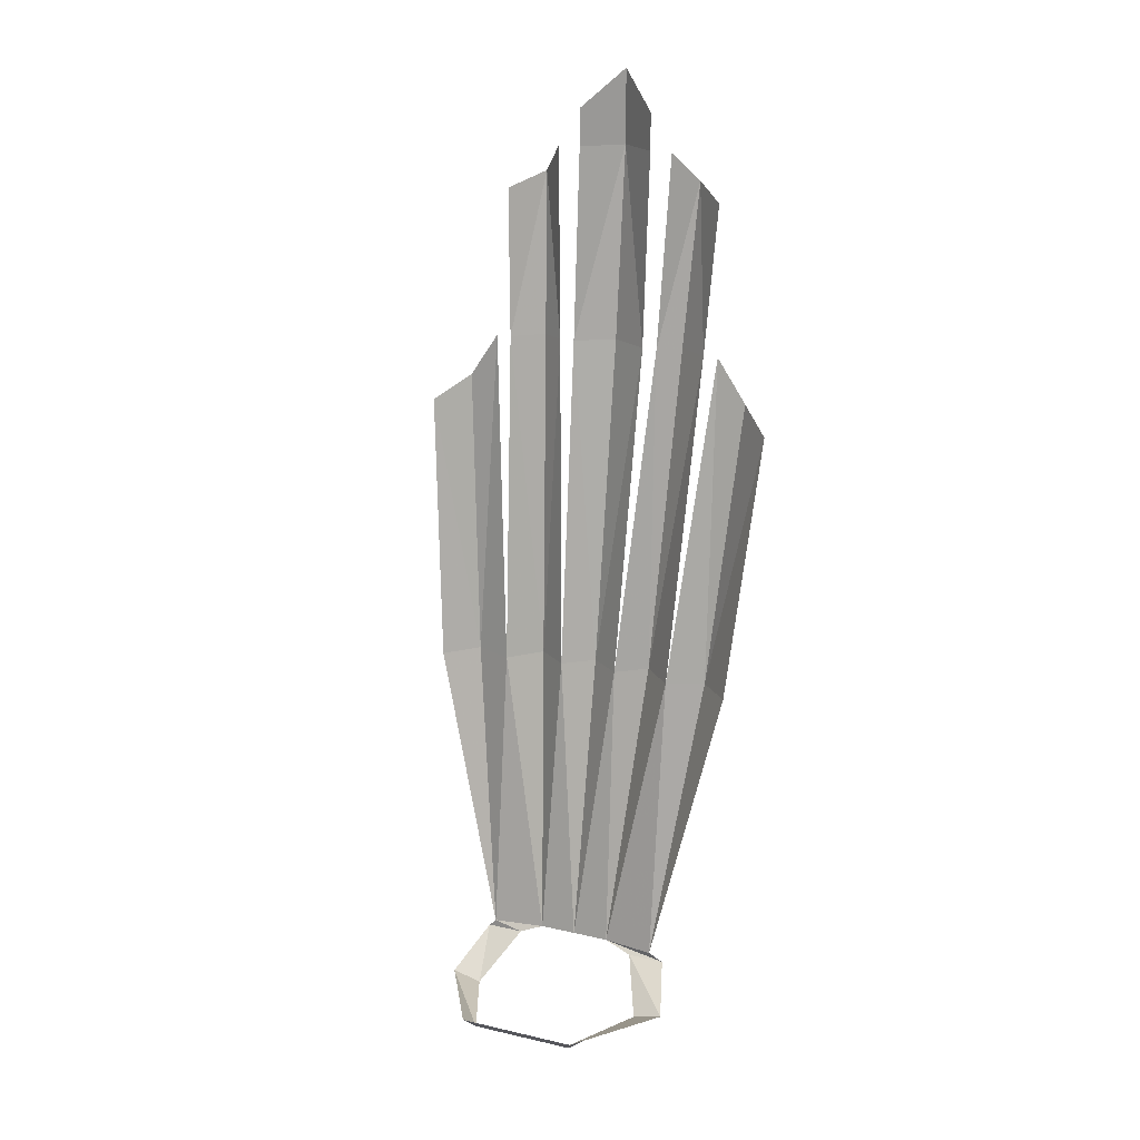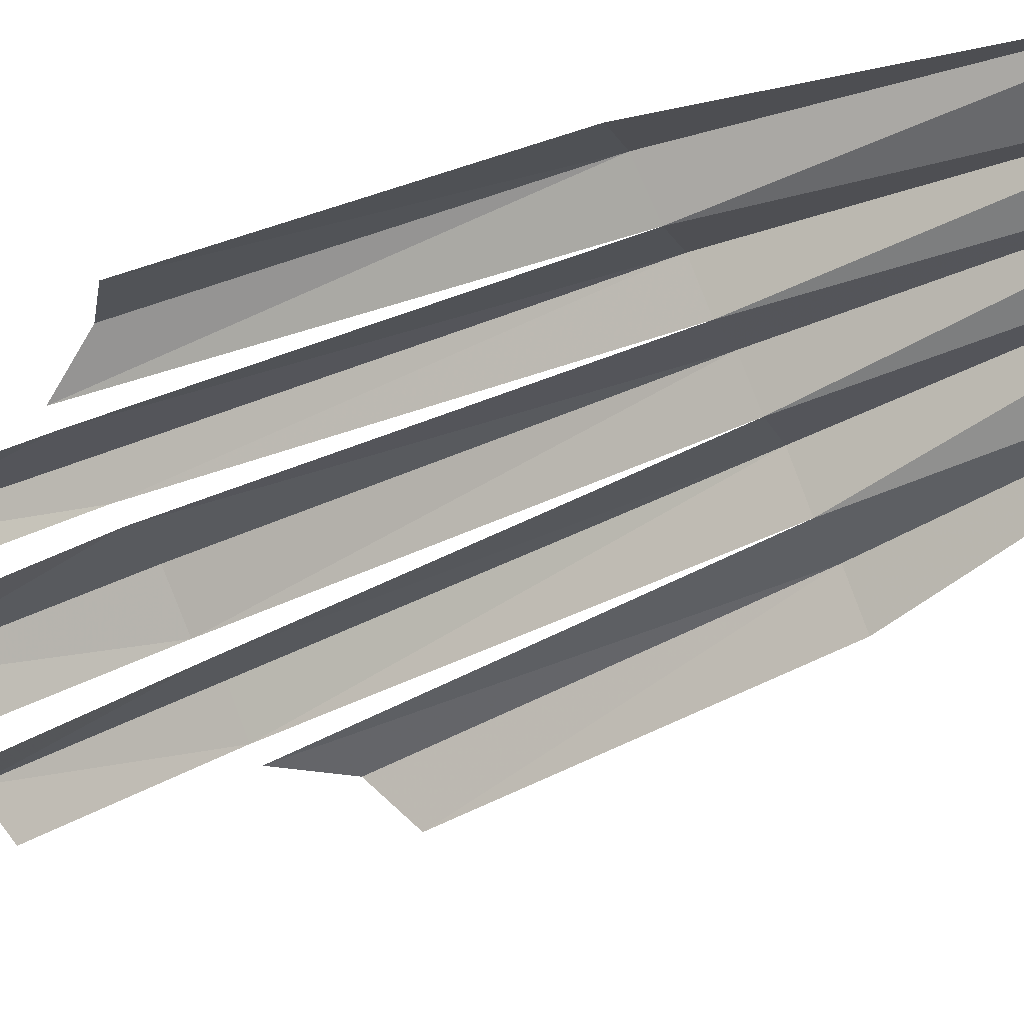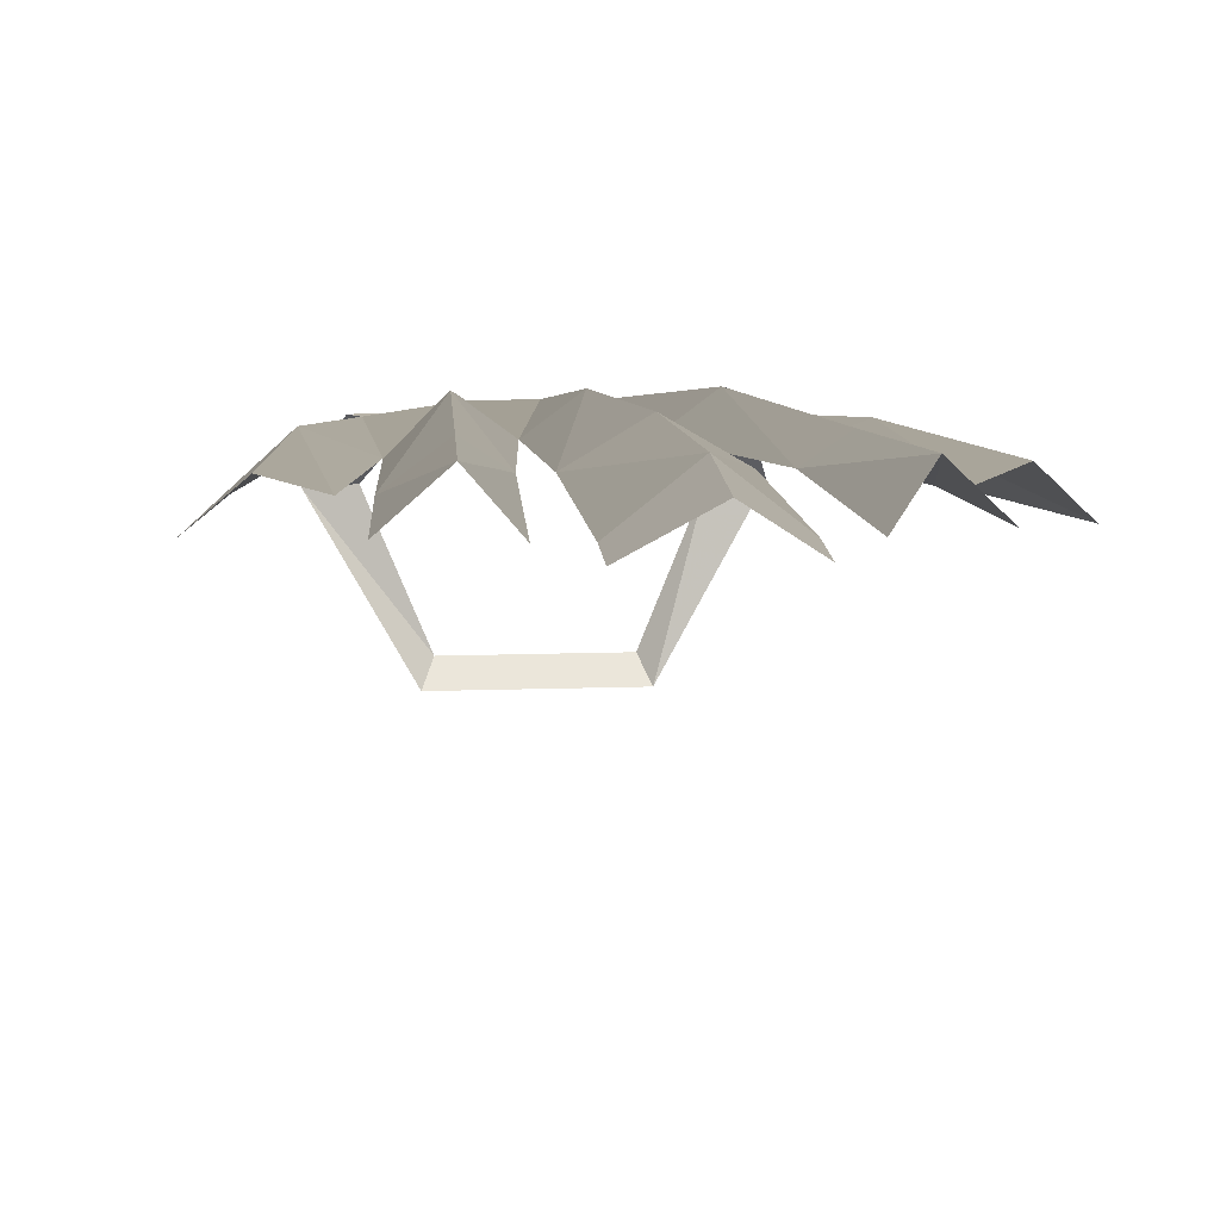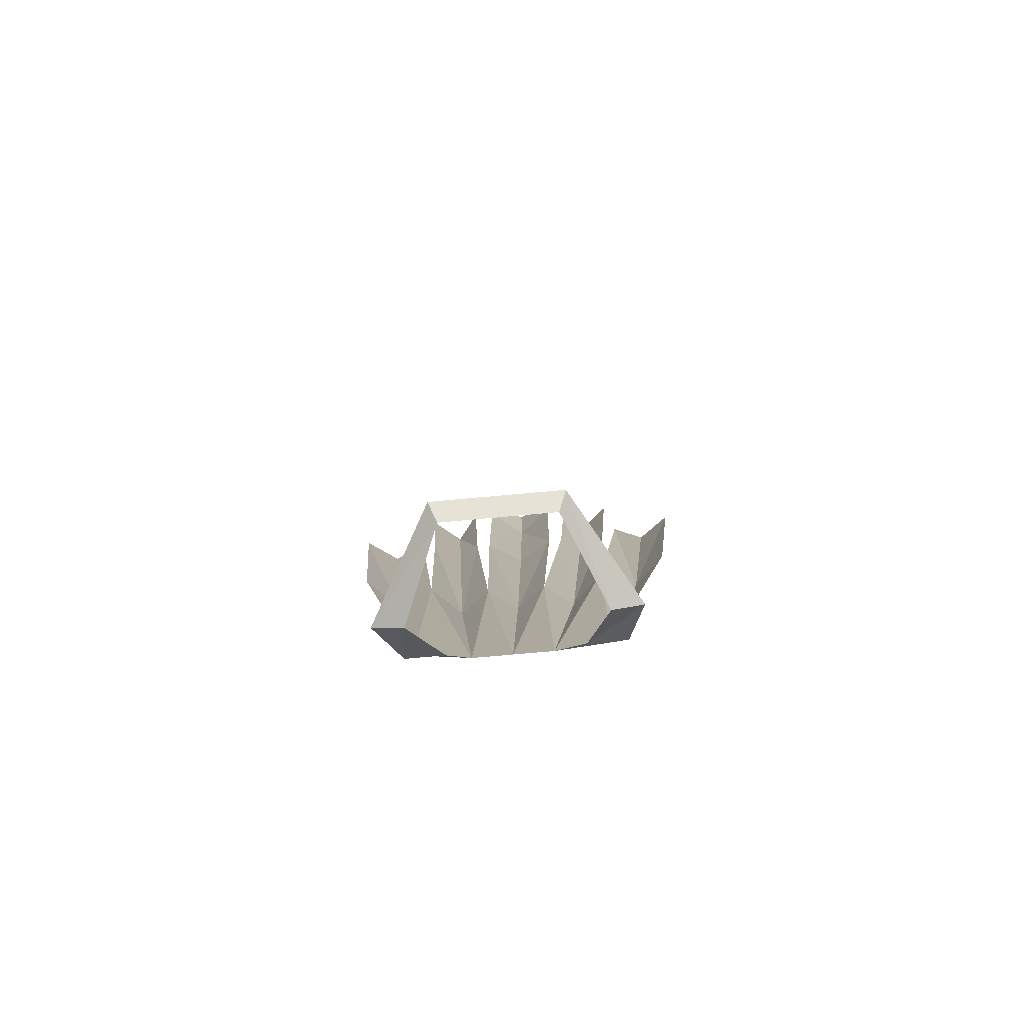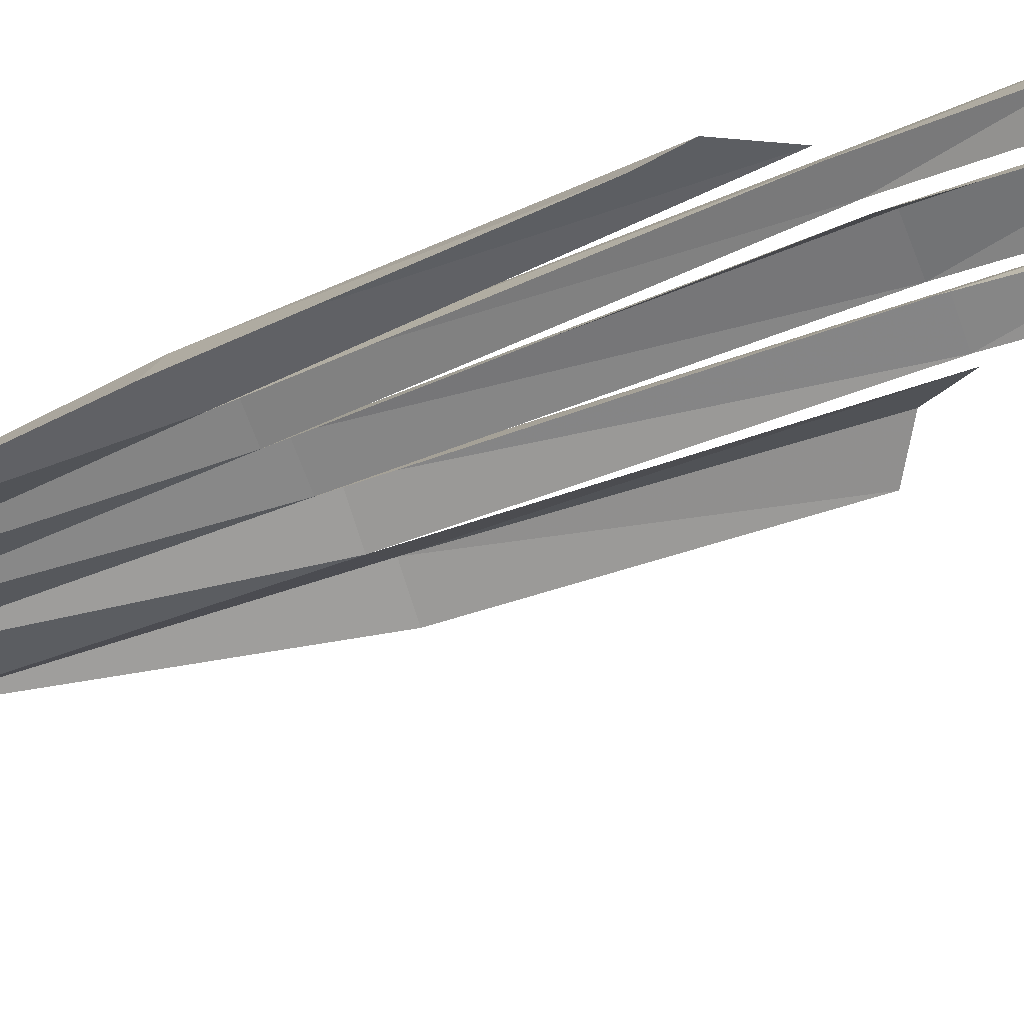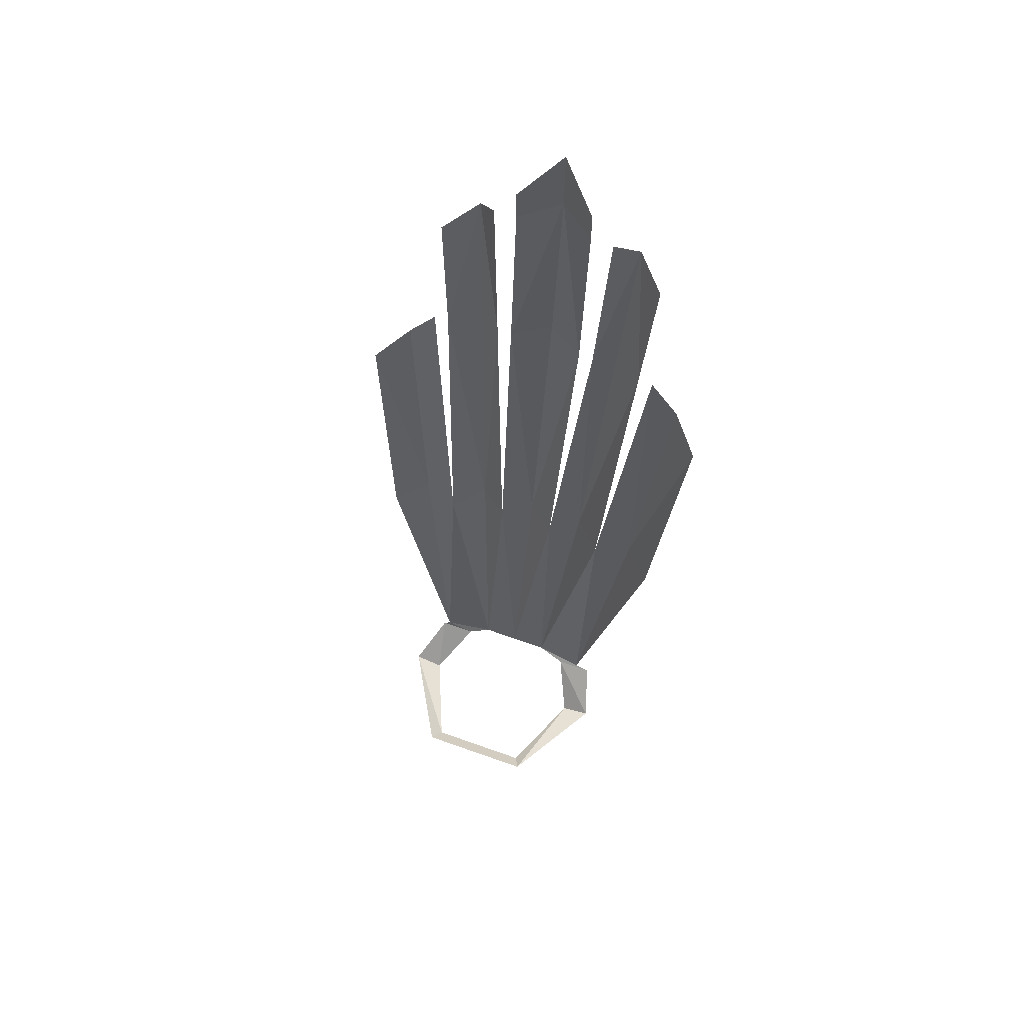
<metadata>
{"format":"obj","ext":"obj","renderer":"f3d","projection":"perspective","resolution":1024,"background":"white","views":[{"elev":20.9,"azim":-157.6,"up":"+Y"},{"elev":-63.4,"azim":-63.7,"up":"+Z"},{"elev":12.9,"azim":175.3,"up":"+Z"},{"elev":-74.0,"azim":-174.8,"up":"+Y"},{"elev":-26.2,"azim":114.8,"up":"+Z"},{"elev":65.2,"azim":-160.2,"up":"+Y"}]}
</metadata>
<code>
v 0.0625 -1.258 -0.0625
v -0.04688 -1.258 -0.0625
v -0.05469 -1.242 -0.07812
v 0.07031 -1.242 -0.07812
v 0.1328 -1.258 0.03125
v 0.1016 -1.266 0.03125
v 0.1094 -1.219 0.07812
v 0.07031 -1.219 0.07812
v 0.1016 -1.211 0.07812
v 0.04688 -1.211 0.08594
v 0.1016 -0.8984 0.1172
v 0.1406 -0.8984 0.1328
v 0.1719 -0.8984 0.1016
v 0.1328 -0.5469 0.1719
v 0.1641 -0.5938 0.1719
v 0.1953 -0.6172 0.1406
v -0.08594 -1.266 0.03125
v -0.1172 -1.258 0.03125
v -0.0625 -1.219 0.07812
v -0.1016 -1.219 0.07812
v -0.03125 -1.211 0.08594
v -0.08594 -1.211 0.07812
v -0.08594 -0.8984 0.1172
v -0.05469 -0.8984 0.1484
v -0.02344 -0.8984 0.125
v 0.007812 -1.211 0.08594
v -0.1016 -0.5469 0.1719
v -0.07031 -0.5469 0.1953
v -0.04688 -0.5469 0.1797
v -0.07812 -0.375 0.2188
v -0.1094 -0.3906 0.1875
v -0.05469 -0.3438 0.1953
v -0.1562 -0.8984 0.1016
v -0.125 -0.8984 0.1328
v -0.1797 -0.6172 0.1406
v -0.1484 -0.5938 0.1719
v -0.1172 -0.5469 0.1719
v 0.007812 -0.8984 0.1484
v 0.03906 -0.8984 0.125
v -0.03125 -0.5469 0.1797
v 0.007812 -0.5469 0.2031
v 0.04688 -0.5469 0.1797
v 0.07031 -0.8984 0.1484
v 0.0625 -0.5469 0.1797
v 0.08594 -0.5469 0.1953
v 0.1172 -0.5469 0.1719
v 0.007812 -0.2656 0.2266
v 0.007812 -0.3438 0.2266
v 0.04688 -0.3047 0.1953
v -0.03125 -0.3047 0.1953
v -0.03125 -0.3438 0.1953
v 0.04688 -0.3438 0.1953
v 0.09375 -0.375 0.2188
v 0.07031 -0.3438 0.1953
v 0.125 -0.3906 0.1875
f 1 2 3
f 1 3 4
f 1 4 5
f 1 5 6
f 6 5 7
f 6 7 8
f 8 7 9
f 8 9 10
f 17 18 3
f 17 3 2
f 18 17 19
f 18 19 20
f 20 19 21
f 20 21 22
f 27 28 30
f 27 30 31
f 28 29 30
f 30 29 32
f 30 32 29
f 38 42 41
f 38 41 40
f 47 48 49
f 47 50 48
f 48 50 51
f 48 51 40
f 48 40 41
f 48 41 42
f 48 42 52
f 48 52 49
f 44 53 54
f 44 45 53
f 53 45 46
f 53 46 55
f 53 55 46
f 10 9 11
f 10 11 9
f 9 11 12
f 9 12 13
f 9 13 12
f 9 12 11
f 11 12 14
f 11 14 12
f 12 14 15
f 12 15 16
f 12 16 13
f 12 13 16
f 12 16 15
f 12 15 14
f 22 21 23
f 22 23 21
f 21 23 24
f 21 24 25
f 21 25 26
f 21 26 25
f 21 25 24
f 21 24 23
f 23 24 27
f 23 27 24
f 24 27 28
f 24 28 29
f 24 29 25
f 24 25 29
f 24 29 28
f 24 28 27
f 27 31 30
f 27 30 28
f 28 30 29
f 33 34 22
f 33 22 34
f 33 34 35
f 33 35 34
f 34 35 36
f 34 36 37
f 34 37 23
f 34 23 22
f 34 22 23
f 34 23 37
f 34 37 36
f 34 36 35
f 26 38 39
f 26 39 10
f 26 10 39
f 26 39 38
f 26 38 25
f 26 25 38
f 38 25 40
f 38 40 41
f 38 41 42
f 38 42 39
f 38 39 42
f 38 40 25
f 10 43 11
f 10 11 43
f 10 43 39
f 10 39 43
f 43 39 44
f 43 44 45
f 43 45 46
f 43 46 11
f 43 11 46
f 43 46 45
f 43 45 44
f 43 44 39
f 47 49 48
f 47 48 50
f 48 49 52
f 48 52 42
f 48 42 41
f 48 41 40
f 48 40 51
f 48 51 50
f 44 54 53
f 44 53 45
f 53 46 45

</code>
